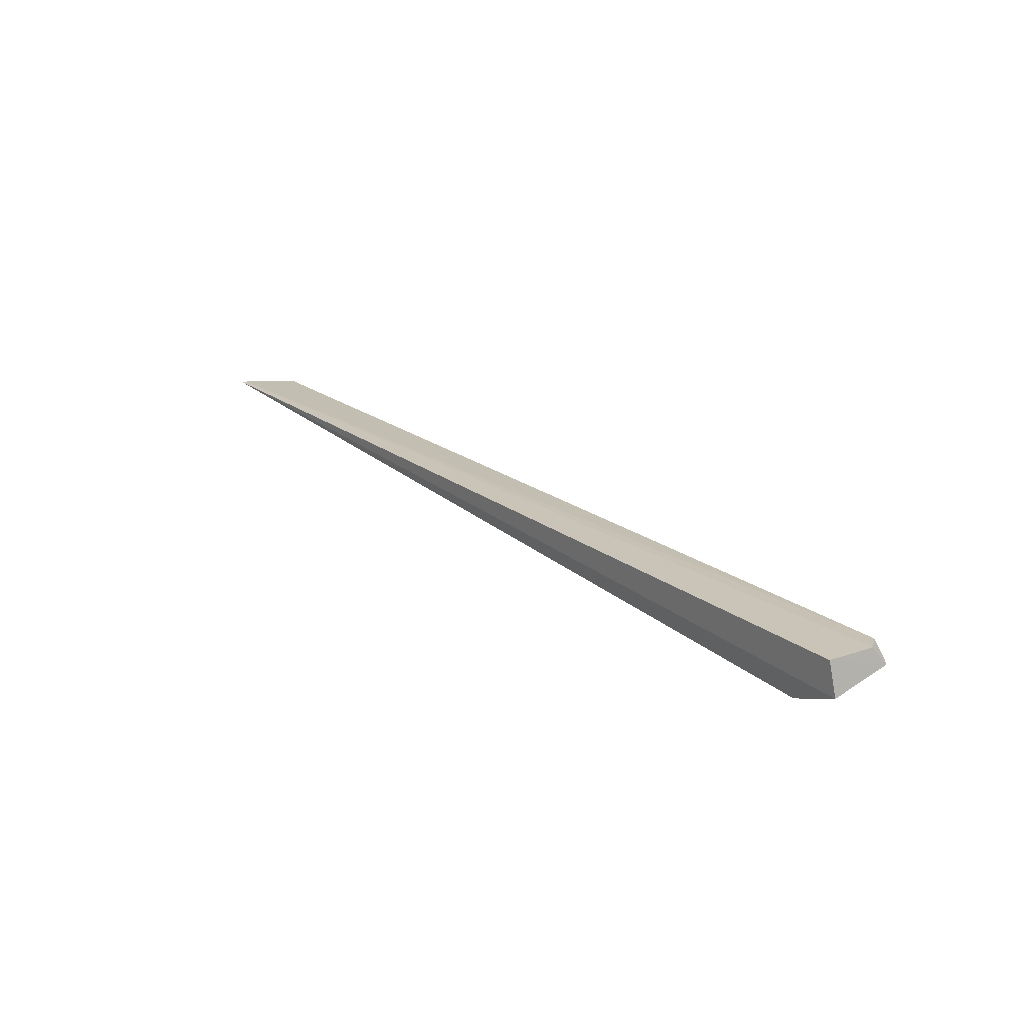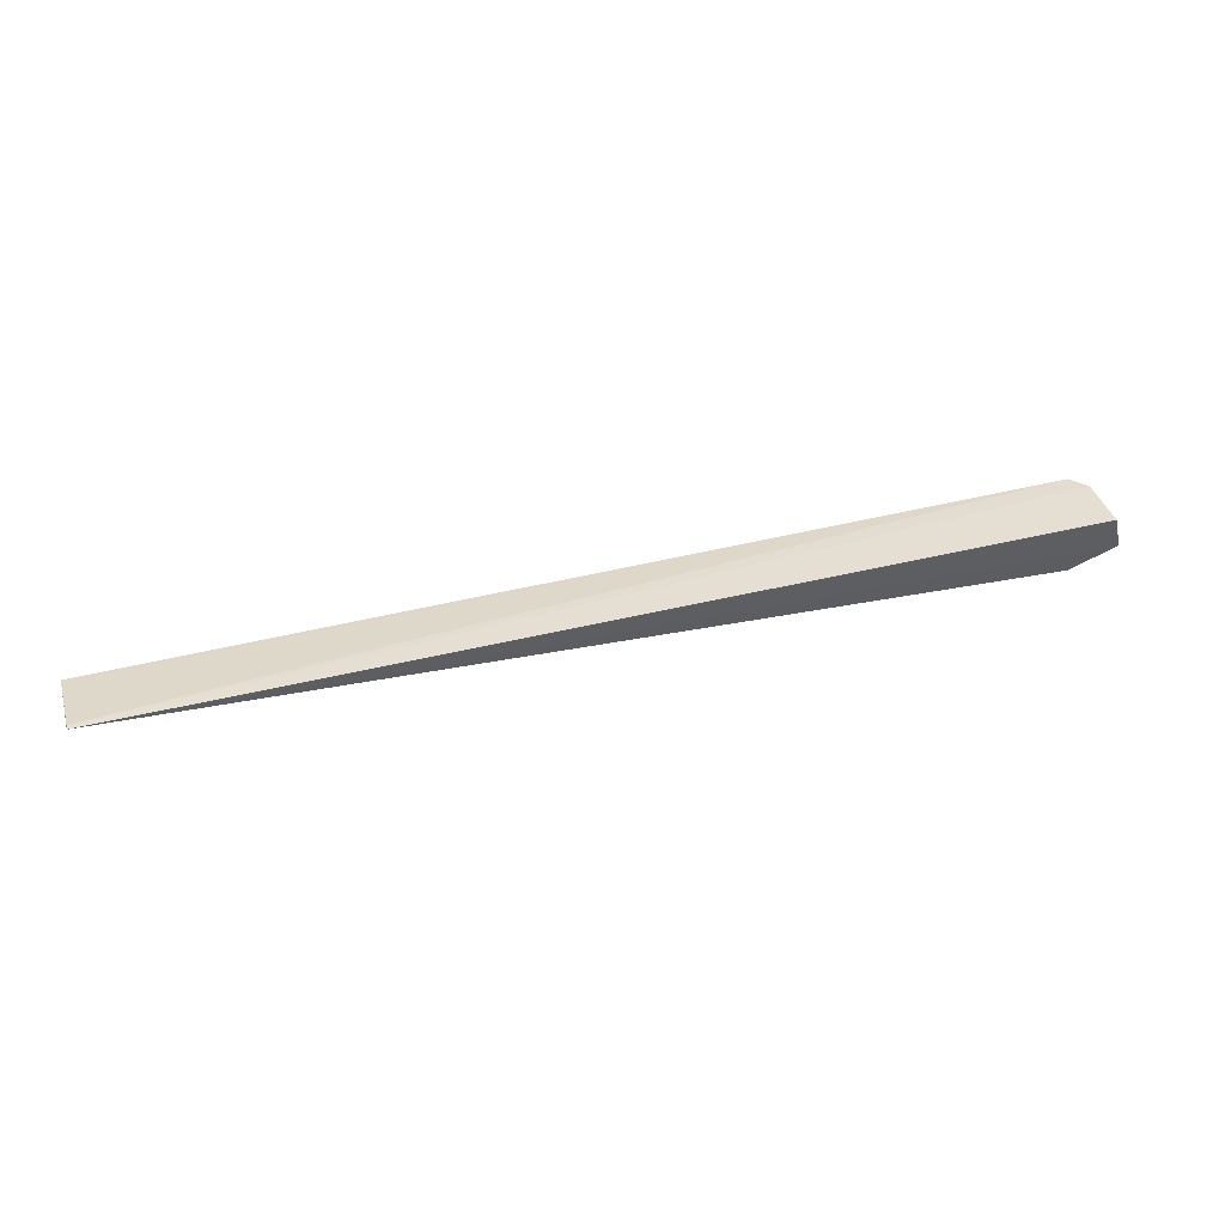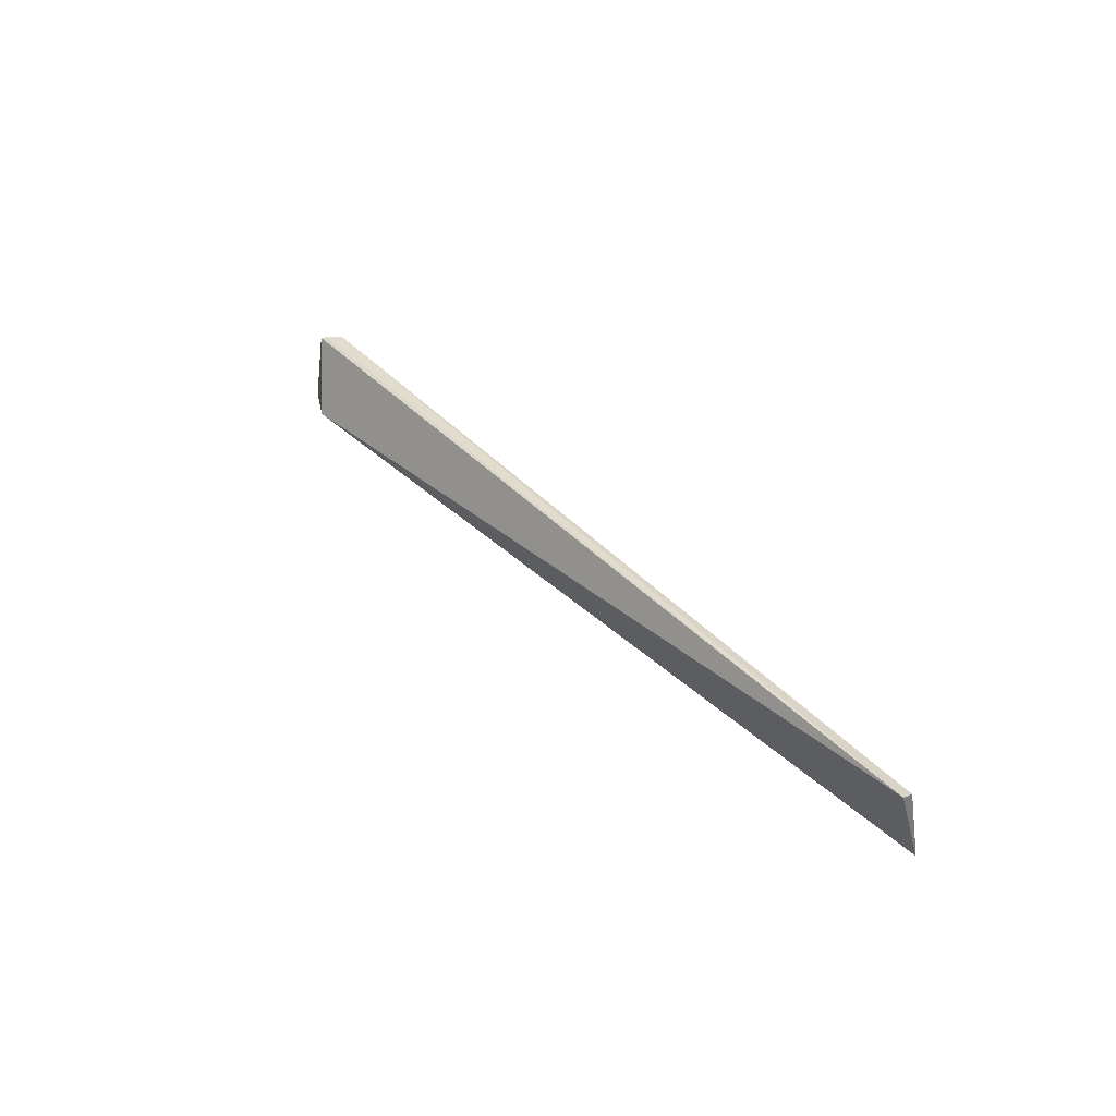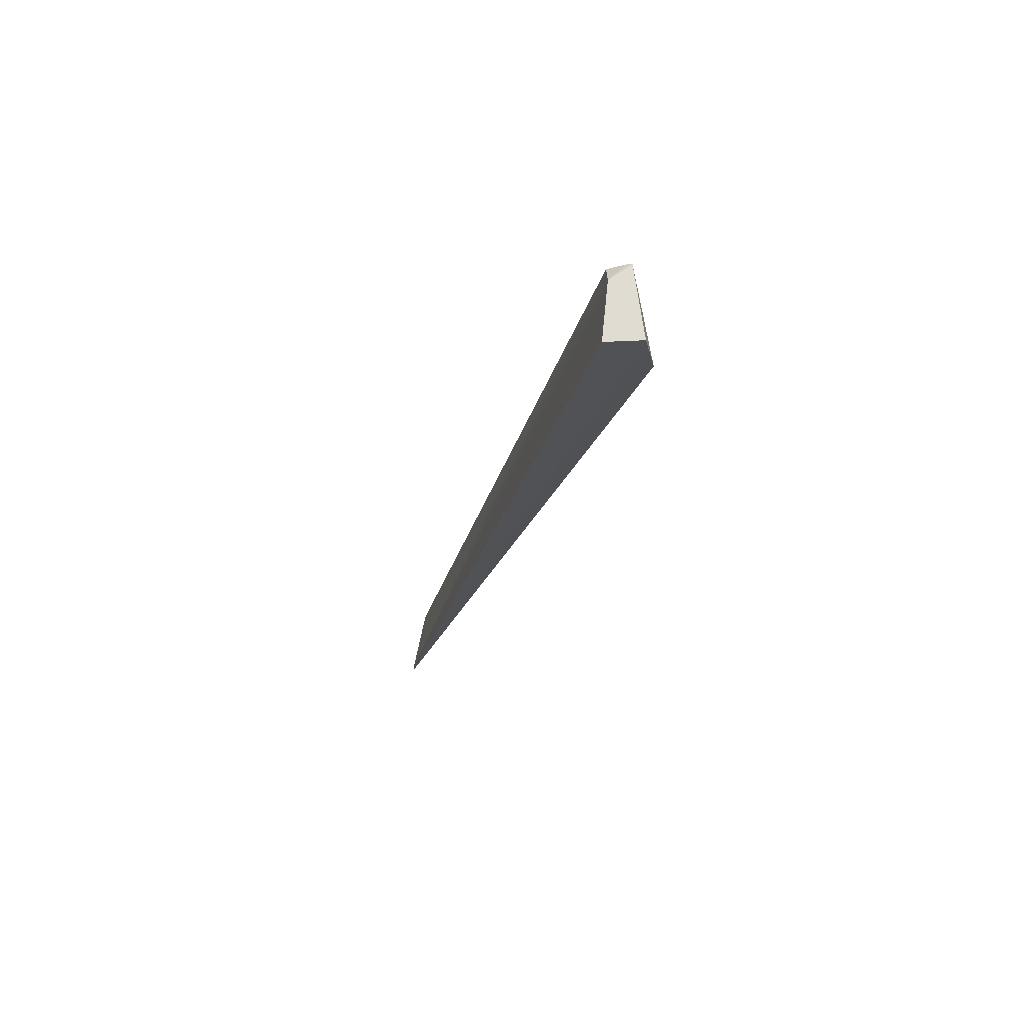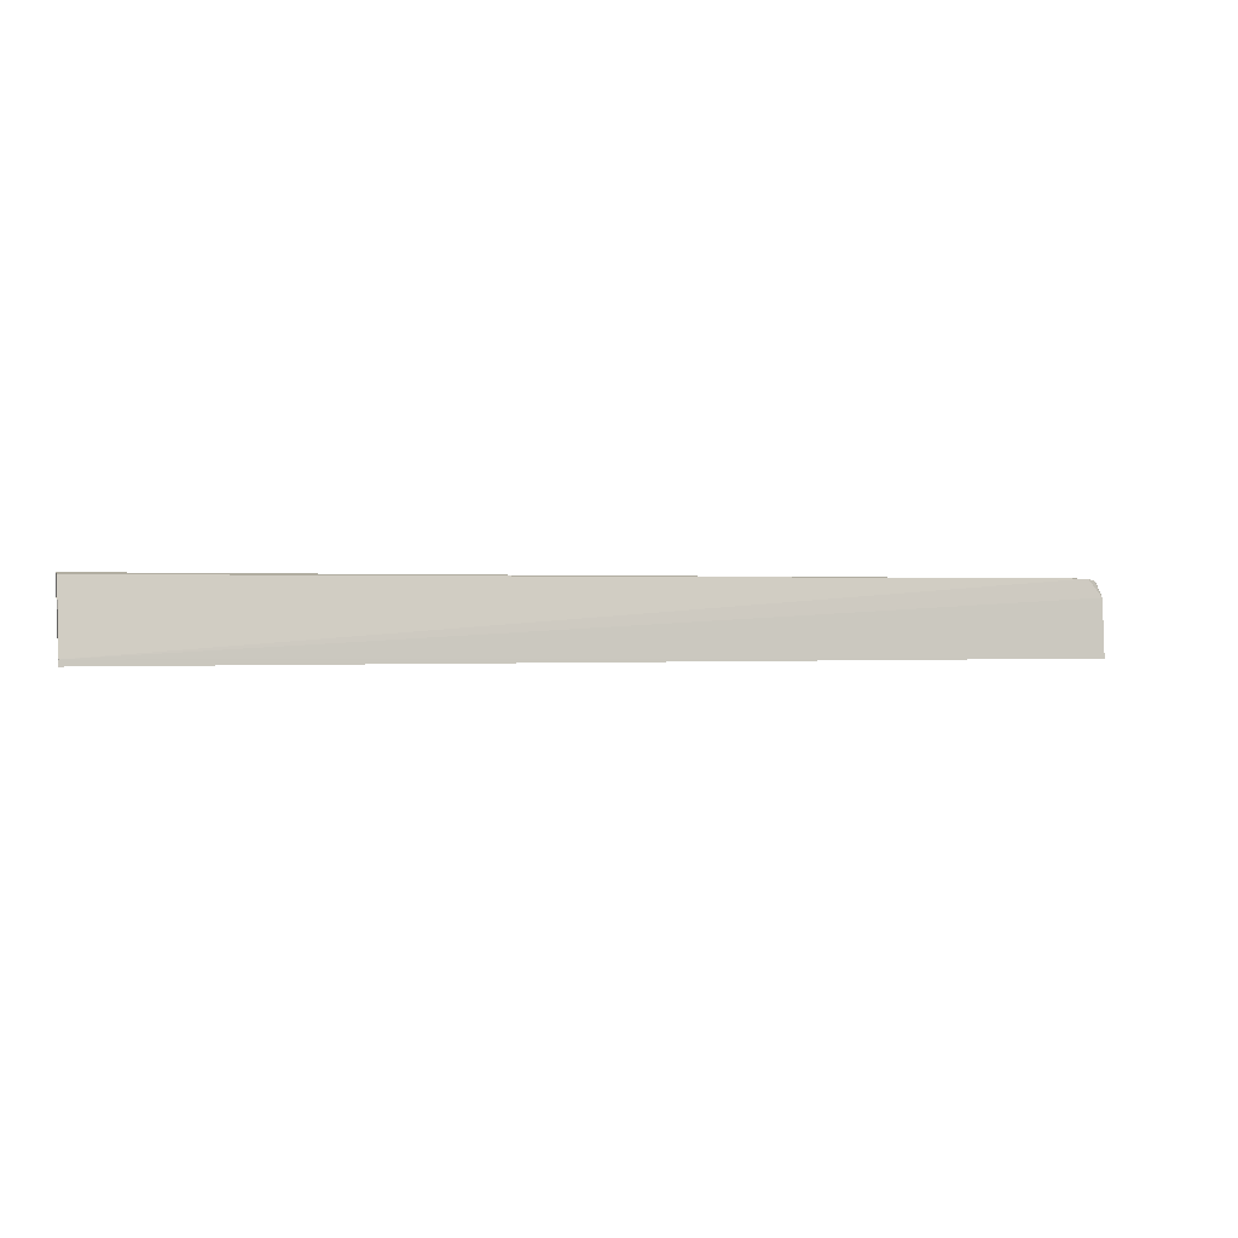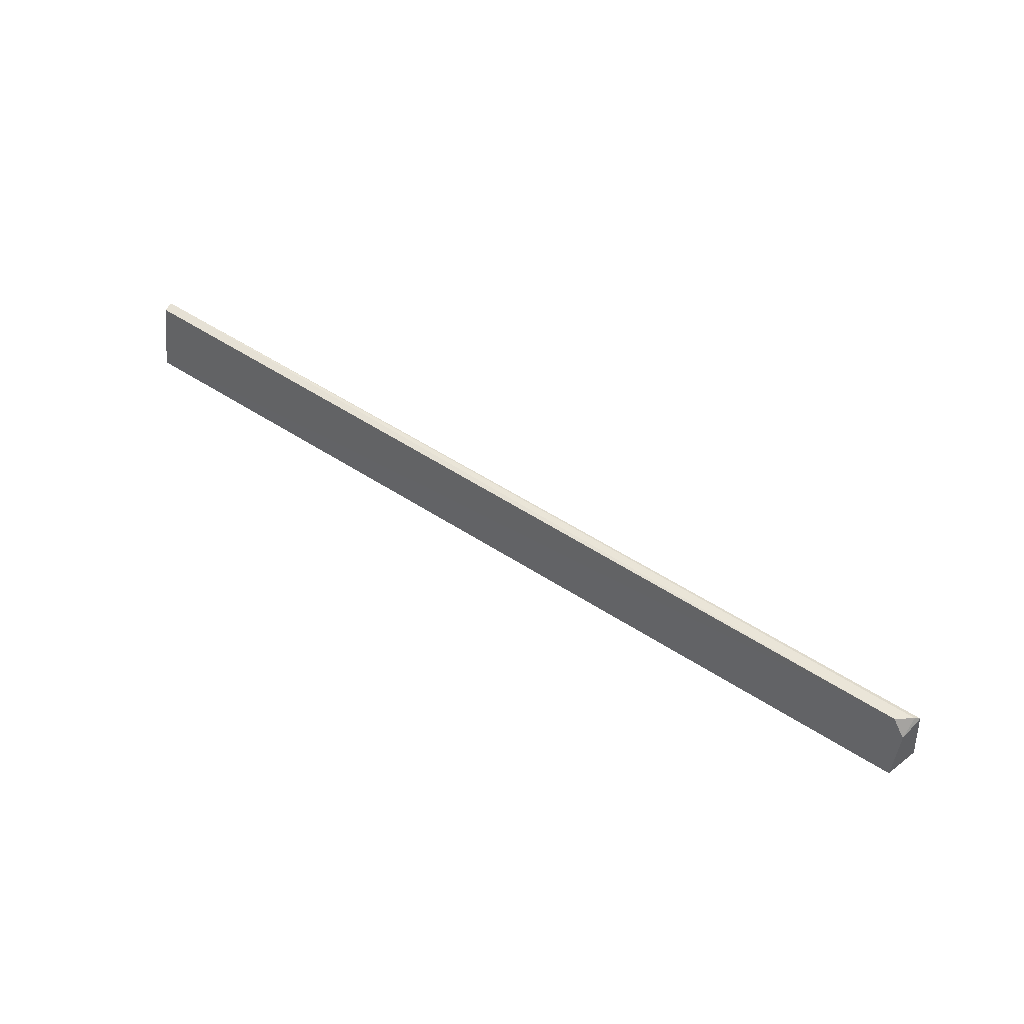
<metadata>
{"format":"obj","ext":"obj","renderer":"f3d","projection":"perspective","resolution":1024,"background":"white","views":[{"elev":22.9,"azim":50.3,"up":"+Z"},{"elev":43.6,"azim":-16.3,"up":"+Z"},{"elev":34.2,"azim":-124.2,"up":"+Y"},{"elev":-21.6,"azim":78.1,"up":"+Y"},{"elev":0.0,"azim":-18.3,"up":"+Y"},{"elev":50.6,"azim":36.1,"up":"+Y"}]}
</metadata>
<code>
v 0.06918 0.09185 0.01293
v 0.06982 0.0871 0.0105
v 0.06962 0.09305 0.01125
v -0.01154 0.09336 0.01175
v -0.01148 0.08694 0.01383
v 0.06577 0.08726 0.008774
v 0.06801 0.09337 0.01272
v 0.06908 0.08702 0.01343
v 0.06926 0.09319 0.01158
v -0.01145 0.08742 0.01378
v -0.01149 0.0932 0.01262
f 6 3 2
f 6 4 3
f 6 5 4
f 6 2 5
f 8 2 3
f 8 3 1
f 8 5 2
f 9 7 1
f 9 1 3
f 9 3 4
f 9 4 7
f 10 1 7
f 10 8 1
f 10 5 8
f 11 10 7
f 11 7 4
f 11 4 5
f 11 5 10

</code>
